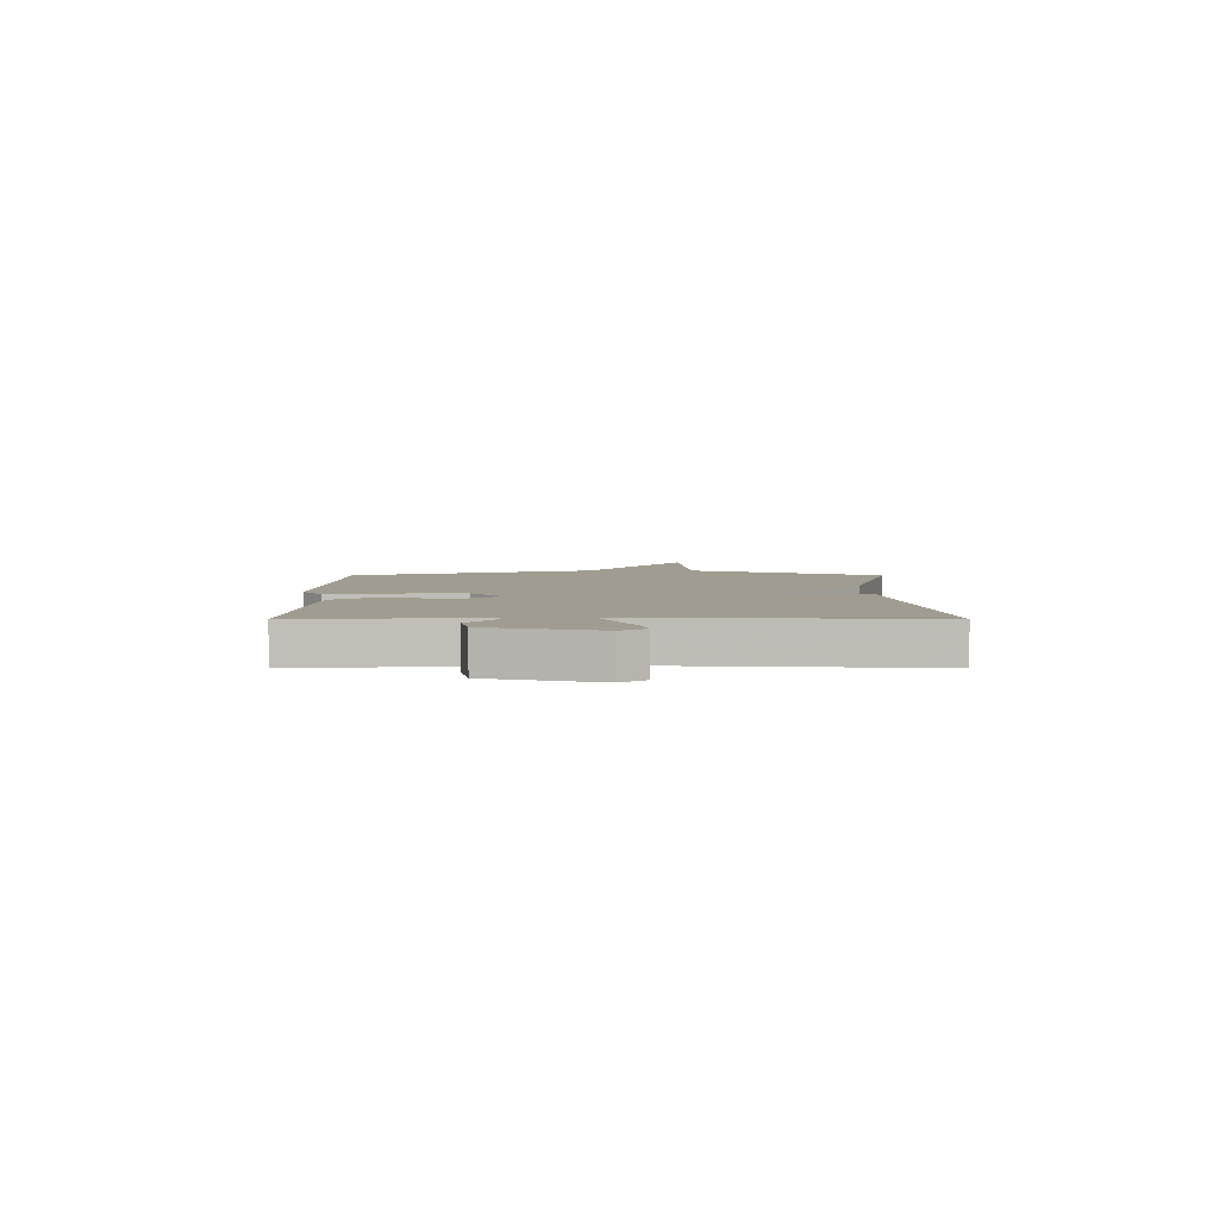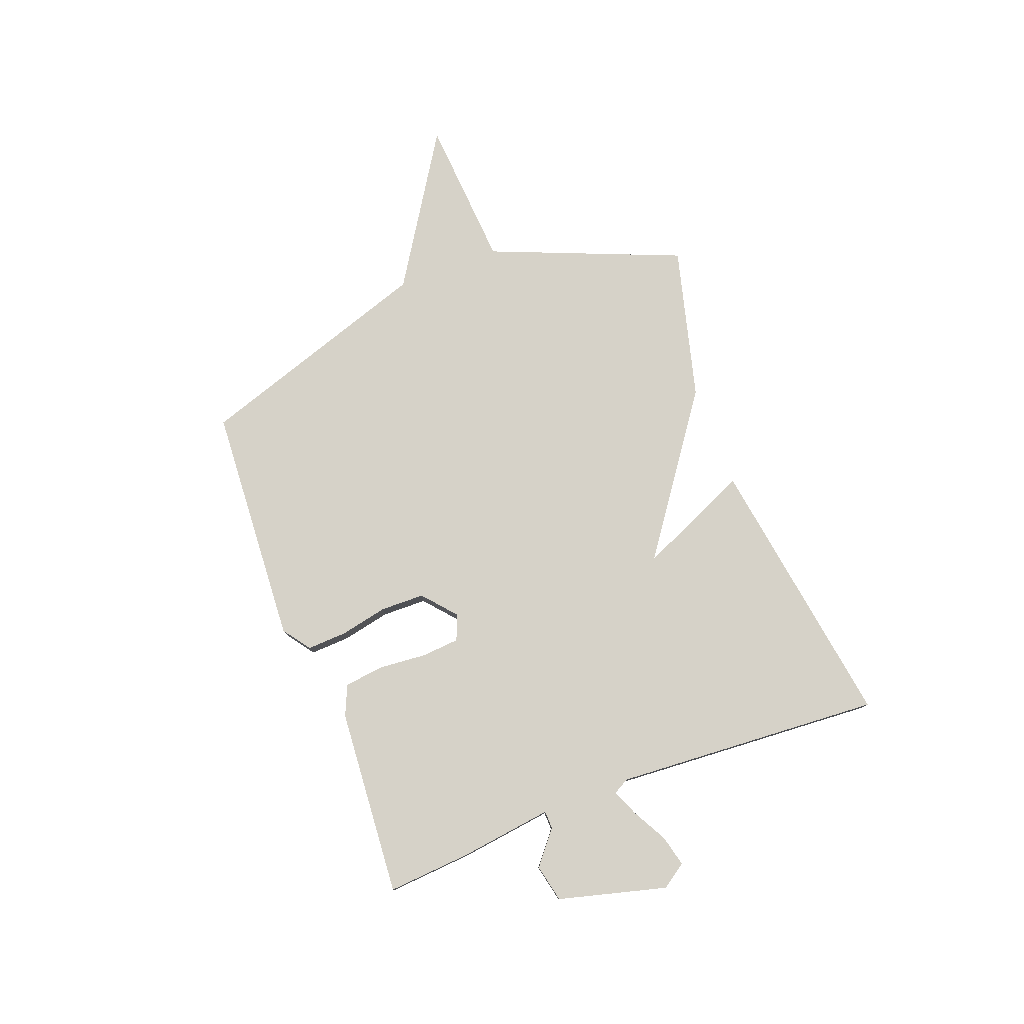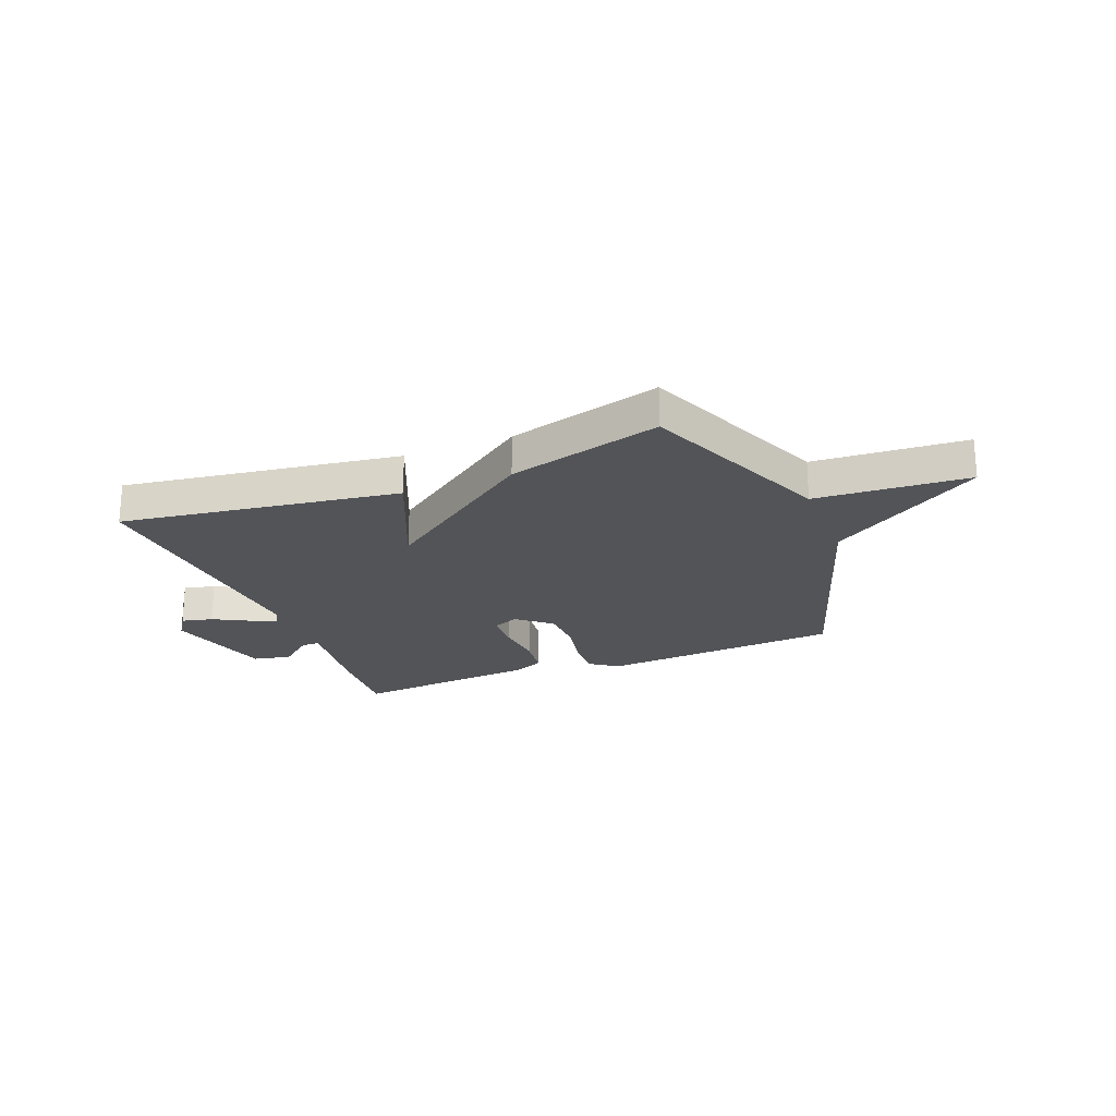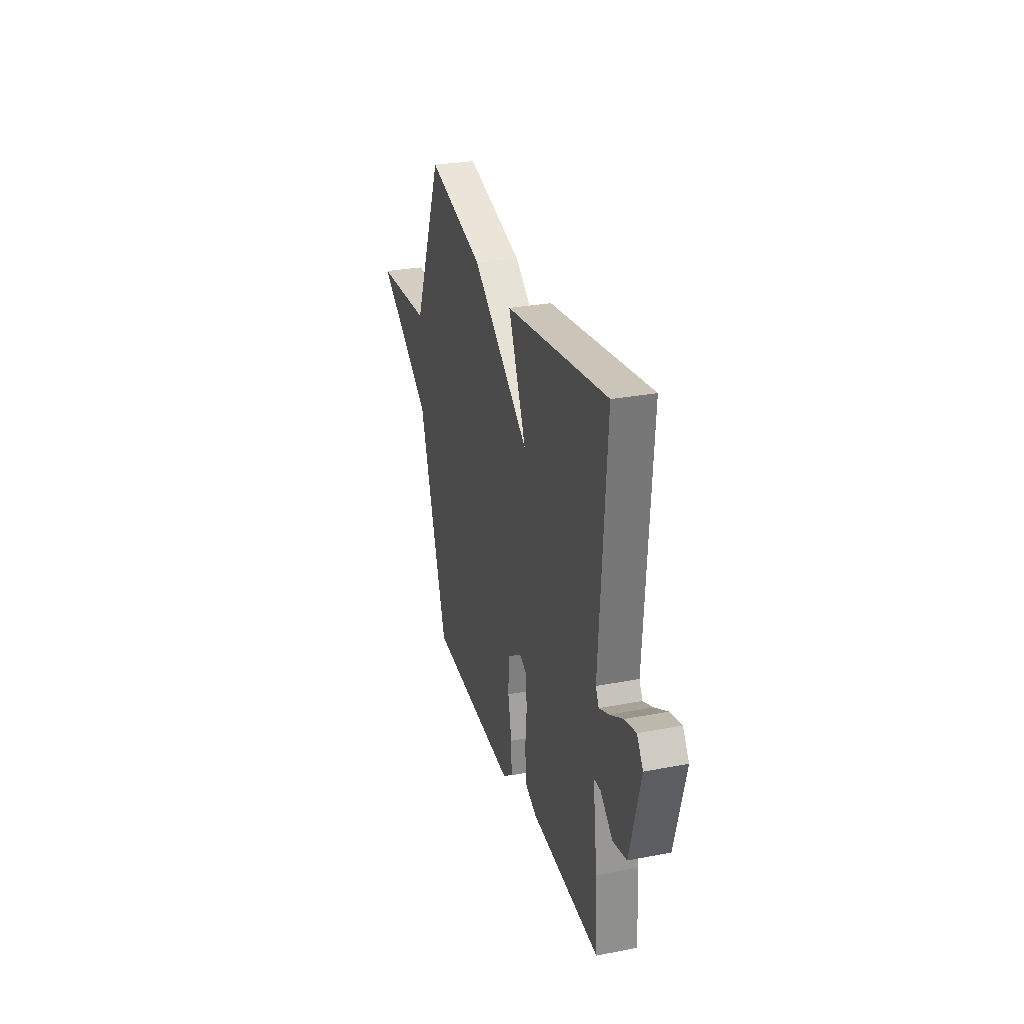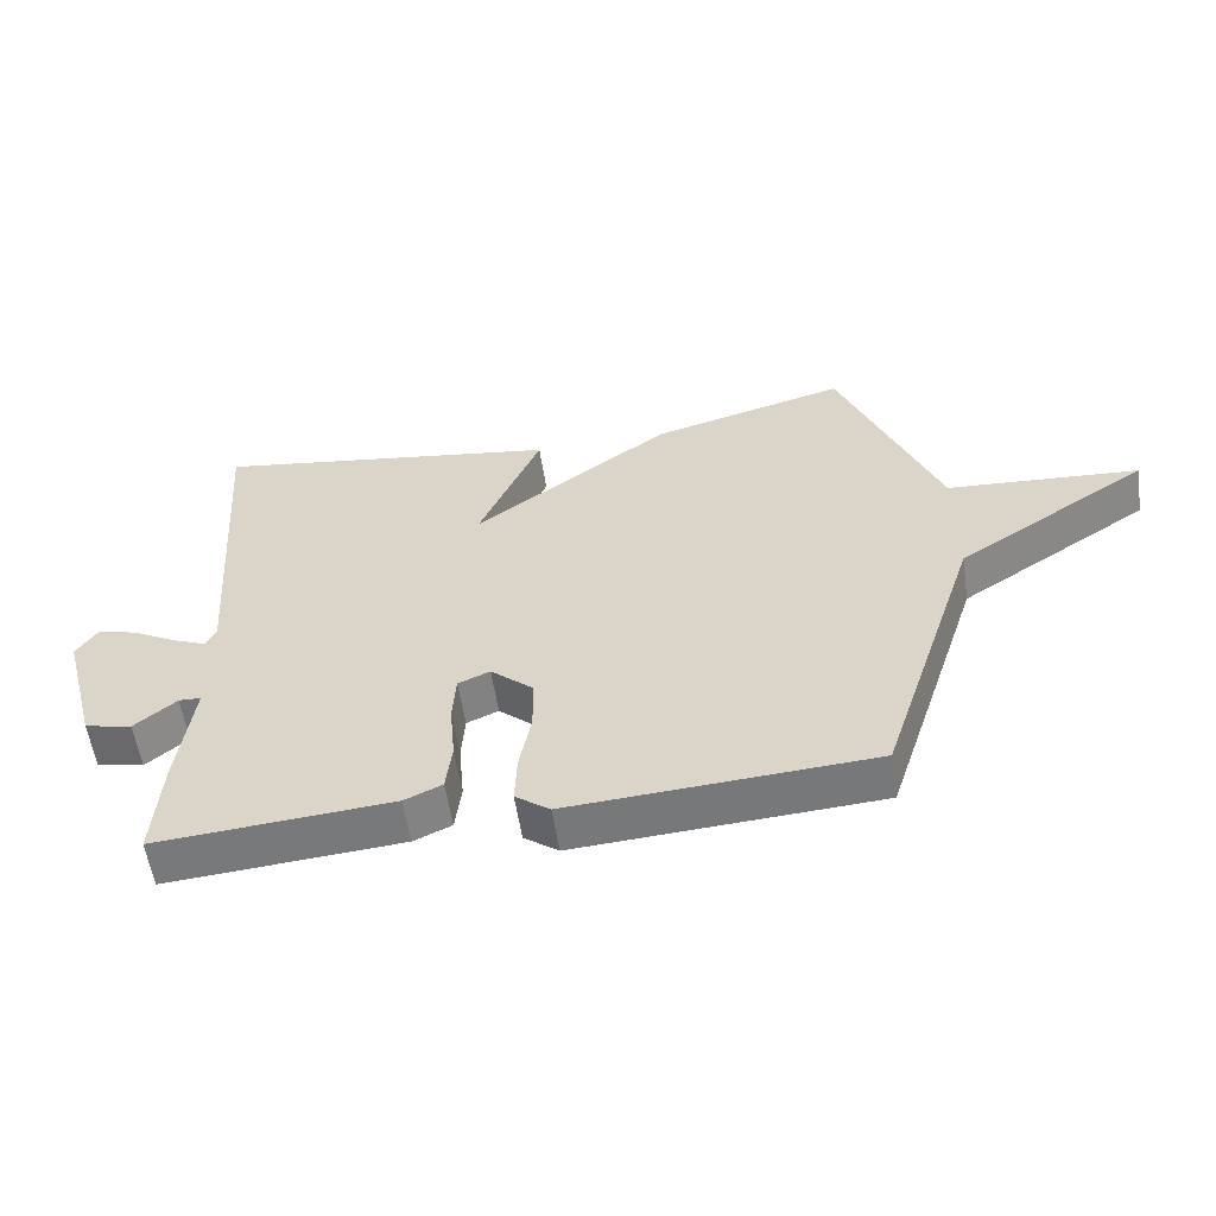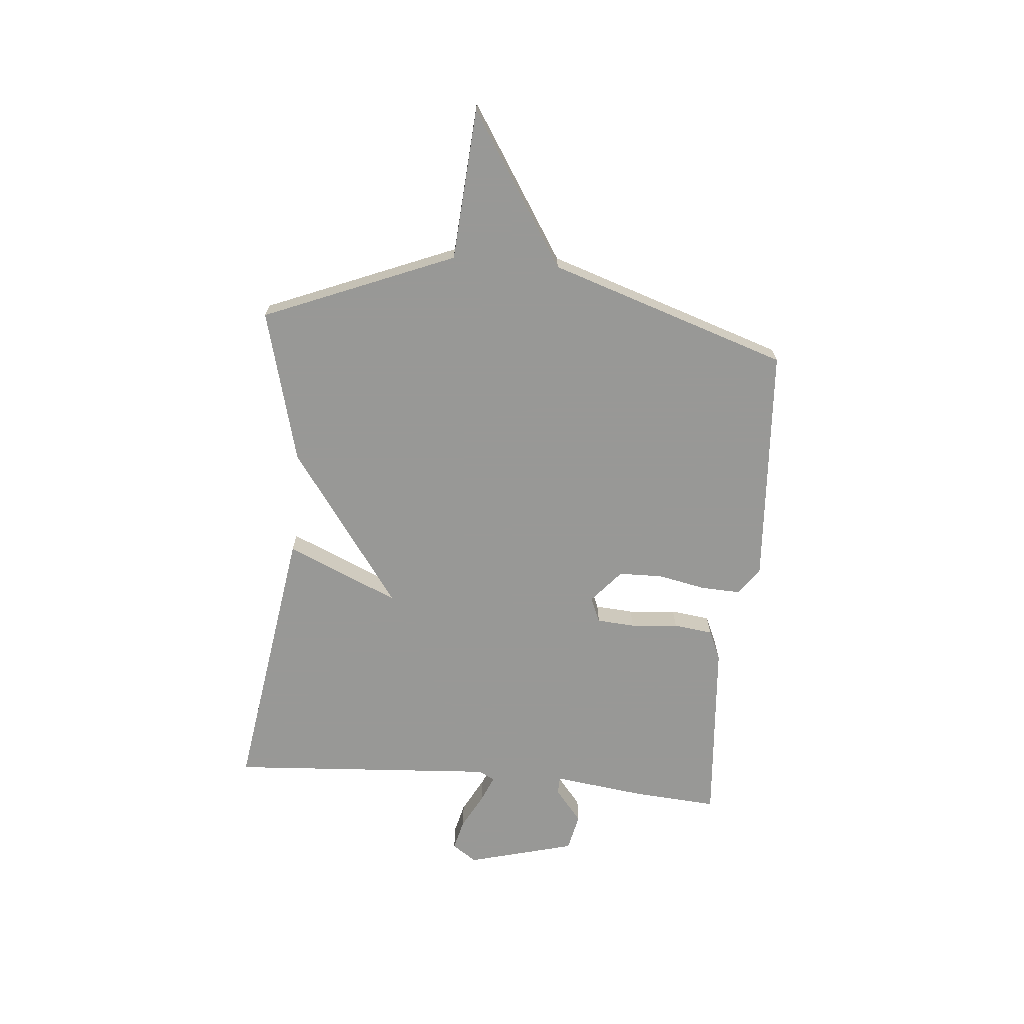
<metadata>
{"format":"obj","ext":"obj","renderer":"f3d","projection":"perspective","resolution":1024,"background":"white","views":[{"elev":4.5,"azim":-89.9,"up":"+Y"},{"elev":78.3,"azim":-111.0,"up":"+Y"},{"elev":-22.8,"azim":21.8,"up":"+Y"},{"elev":28.9,"azim":-105.9,"up":"+Z"},{"elev":-56.6,"azim":8.5,"up":"+Z"},{"elev":-68.5,"azim":84.8,"up":"+Y"}]}
</metadata>
<code>
v 0.5 0.07 -0.5
v 0.052 0.07 -0.529
v 0.001 0.07 -0.492
v 0.004 0.07 -0.418
v 0.022 0.07 -0.329
v 0.02 0.07 -0.247
v -0.042 0.07 -0.194
v -0.089 0.07 -0.214
v -0.094 0.07 -0.285
v -0.086 0.07 -0.374
v -0.095 0.07 -0.447
v -0.151 0.07 -0.472
v -0.5 0.07 -0.5
v -0.489 0.07 -0.344
v -0.467 0.07 -0.171
v -0.5 0.07 -0.17
v -0.562 0.07 -0.221
v -0.632 0.07 -0.206
v -0.686 0.07 -0.005
v -0.655 0.07 0.041
v -0.597 0.07 0.027
v -0.532 0.07 -0.008
v -0.482 0.07 -0.029
v -0.466 0.07 0.001
v -0.5 0.07 0.5
v 0.014 0.07 0.424
v -0.077 0.07 0.215
v 0.214 0.07 0.424
v 0.5 0.07 0.5
v 0.646 0.07 0.145
v 0.929 0.07 0.126
v 0.646 0.07 -0.055
v 0.5 0 -0.5
v 0.052 0 -0.529
v 0.001 0 -0.492
v 0.004 0 -0.418
v 0.022 0 -0.329
v 0.02 0 -0.247
v -0.042 0 -0.194
v -0.089 0 -0.214
v -0.094 0 -0.285
v -0.086 0 -0.374
v -0.095 0 -0.447
v -0.151 0 -0.472
v -0.5 0 -0.5
v -0.489 0 -0.344
v -0.467 0 -0.171
v -0.5 0 -0.17
v -0.562 0 -0.221
v -0.632 0 -0.206
v -0.686 0 -0.005
v -0.655 0 0.041
v -0.597 0 0.027
v -0.532 0 -0.008
v -0.482 0 -0.029
v -0.466 0 0.001
v -0.5 0 0.5
v 0.014 0 0.424
v -0.077 0 0.215
v 0.214 0 0.424
v 0.5 0 0.5
v 0.646 0 0.145
v 0.929 0 0.126
v 0.646 0 -0.055
f 30 31 32
f 30 32 1
f 29 30 1
f 28 29 1
f 27 28 1
f 24 25 26 27
f 23 24 27
f 20 21 22
f 19 20 22
f 18 19 22
f 17 18 22
f 16 17 22
f 15 16 22 23
f 13 14 15
f 12 13 15
f 11 12 15
f 10 11 15
f 9 10 15
f 15 23 27
f 9 15 27
f 8 9 27
f 3 4 5
f 2 3 5
f 1 2 5
f 1 5 6
f 27 1 6 7
f 7 8 27
f 64 63 62
f 33 64 62
f 33 62 61
f 33 61 60
f 33 60 59
f 59 58 57 56
f 59 56 55
f 54 53 52
f 54 52 51
f 54 51 50
f 54 50 49
f 54 49 48
f 55 54 48 47
f 47 46 45
f 47 45 44
f 47 44 43
f 47 43 42
f 47 42 41
f 59 55 47
f 59 47 41
f 59 41 40
f 37 36 35
f 37 35 34
f 37 34 33
f 38 37 33
f 39 38 33 59
f 59 40 39
f 1 33 34 2
f 2 34 35 3
f 3 35 36 4
f 4 36 37 5
f 5 37 38 6
f 6 38 39 7
f 7 39 40 8
f 8 40 41 9
f 9 41 42 10
f 10 42 43 11
f 11 43 44 12
f 12 44 45 13
f 13 45 46 14
f 14 46 47 15
f 15 47 48 16
f 16 48 49 17
f 17 49 50 18
f 18 50 51 19
f 19 51 52 20
f 20 52 53 21
f 21 53 54 22
f 22 54 55 23
f 23 55 56 24
f 24 56 57 25
f 25 57 58 26
f 26 58 59 27
f 27 59 60 28
f 28 60 61 29
f 29 61 62 30
f 30 62 63 31
f 31 63 64 32
f 32 64 33 1

</code>
